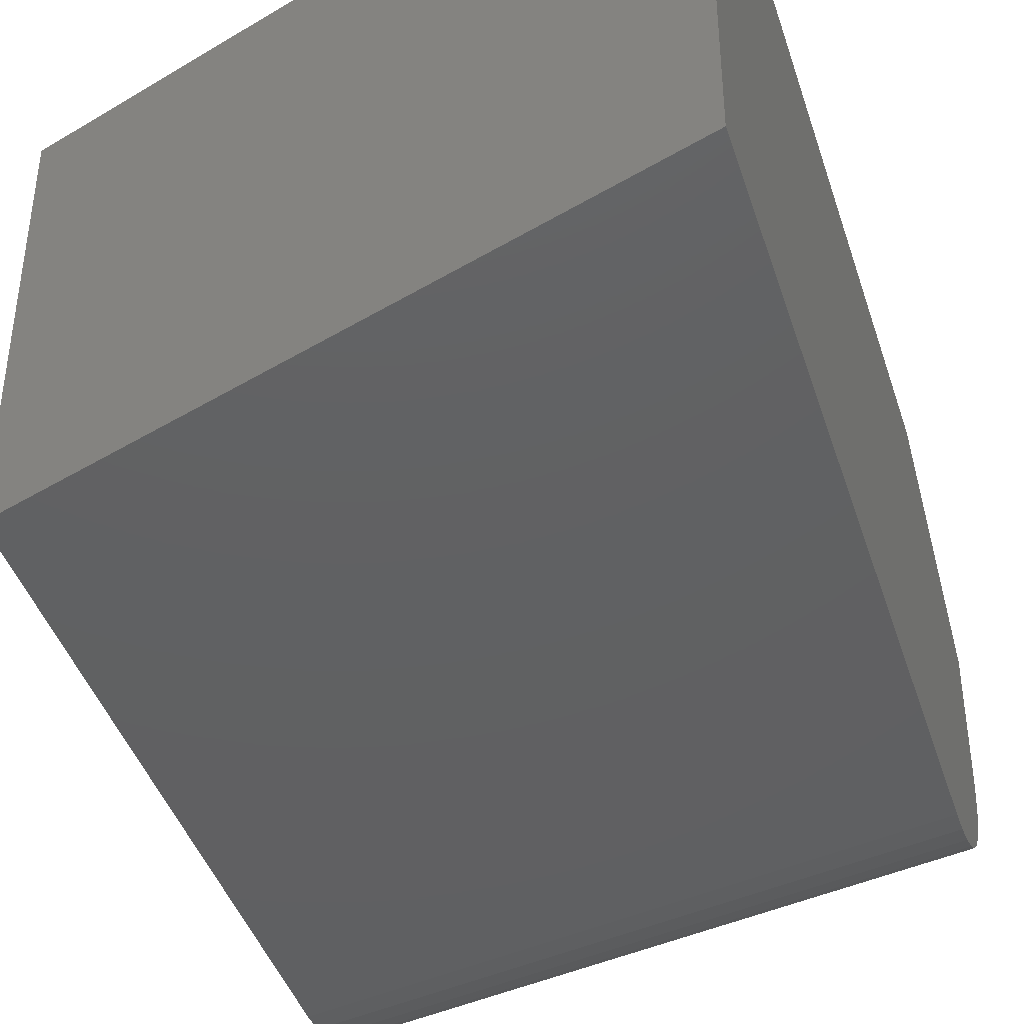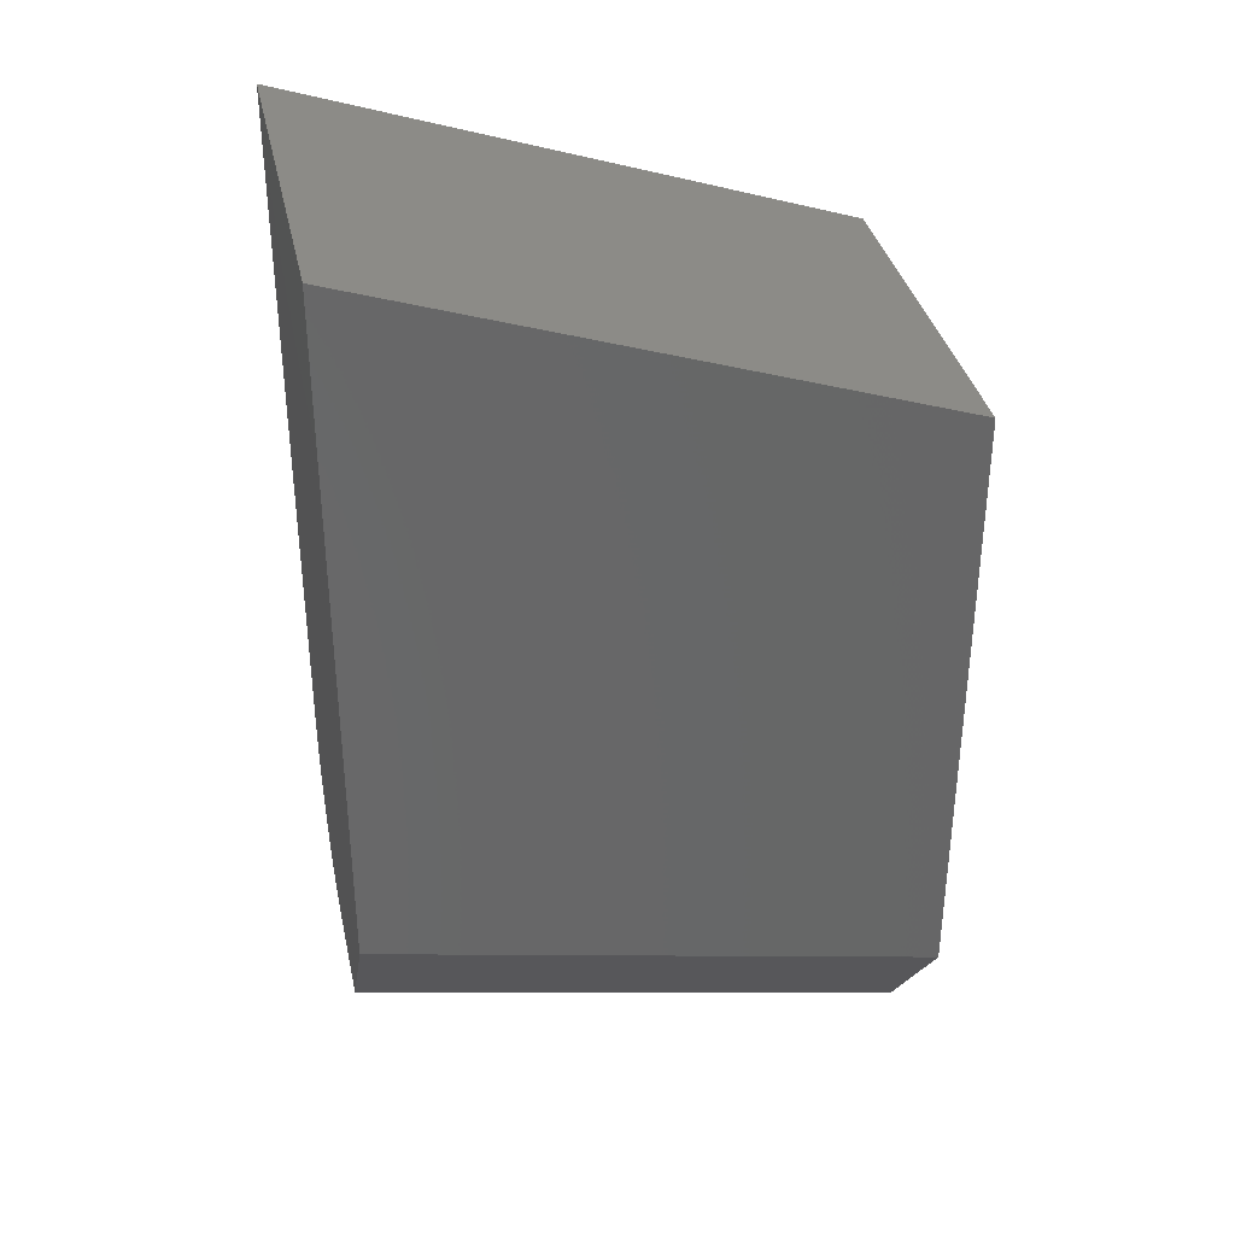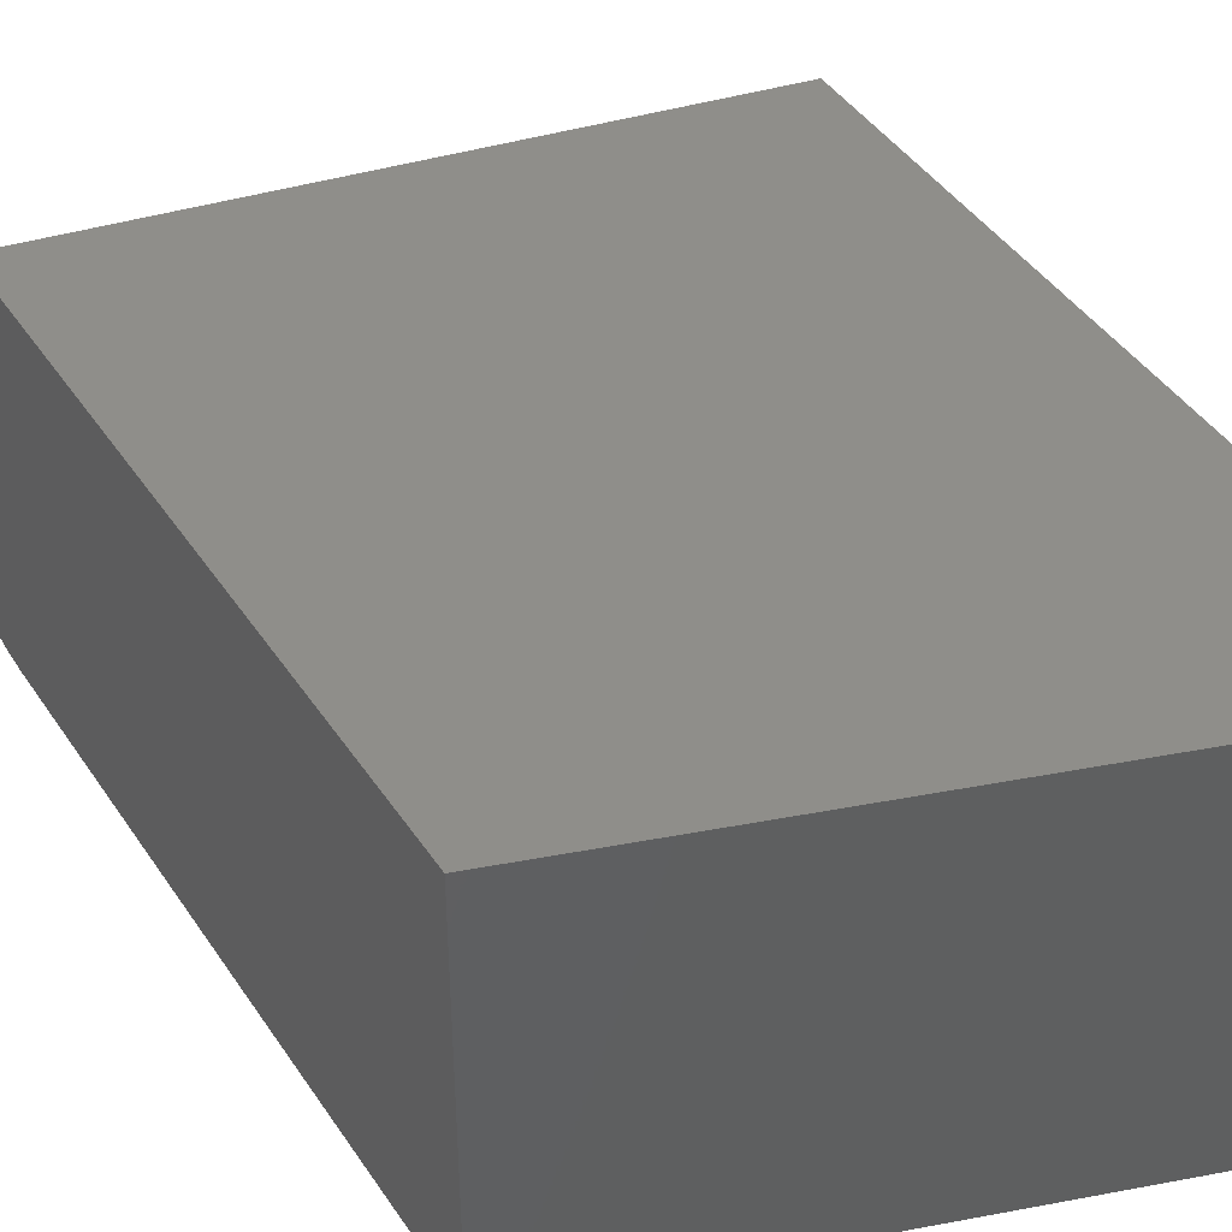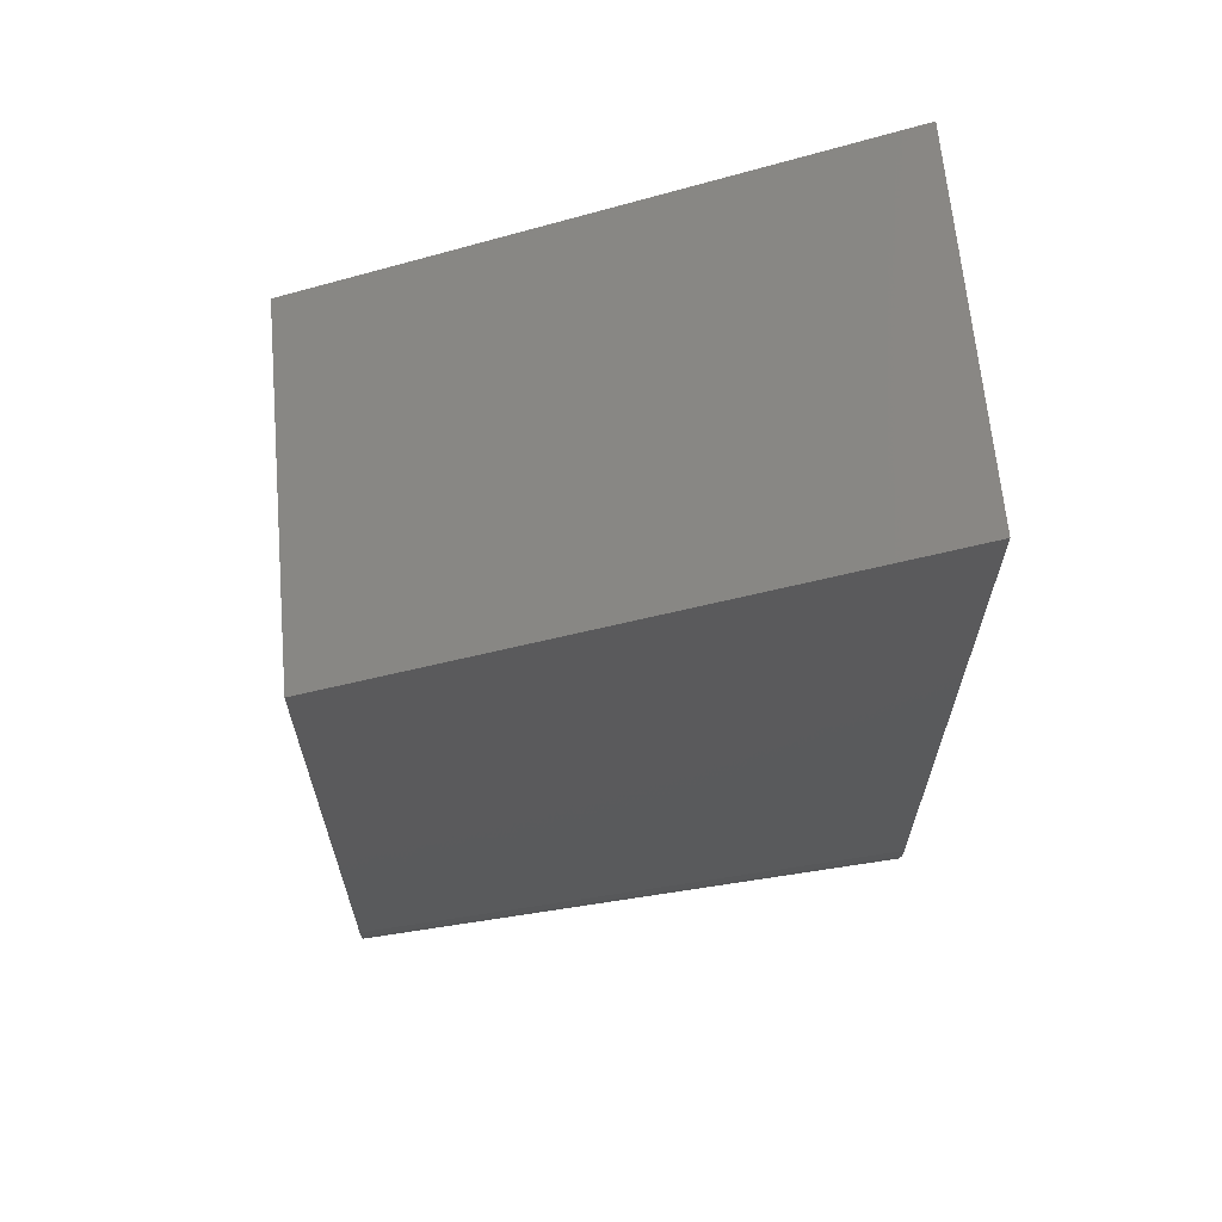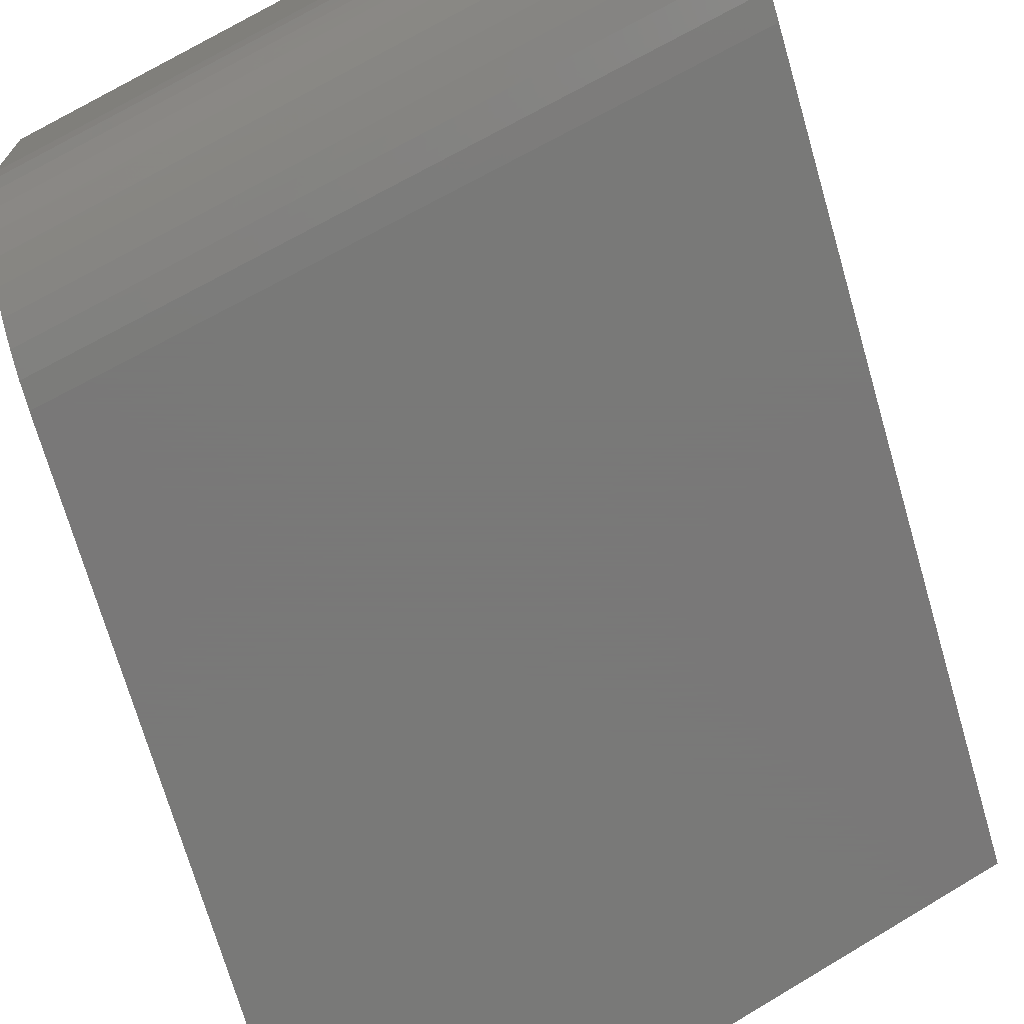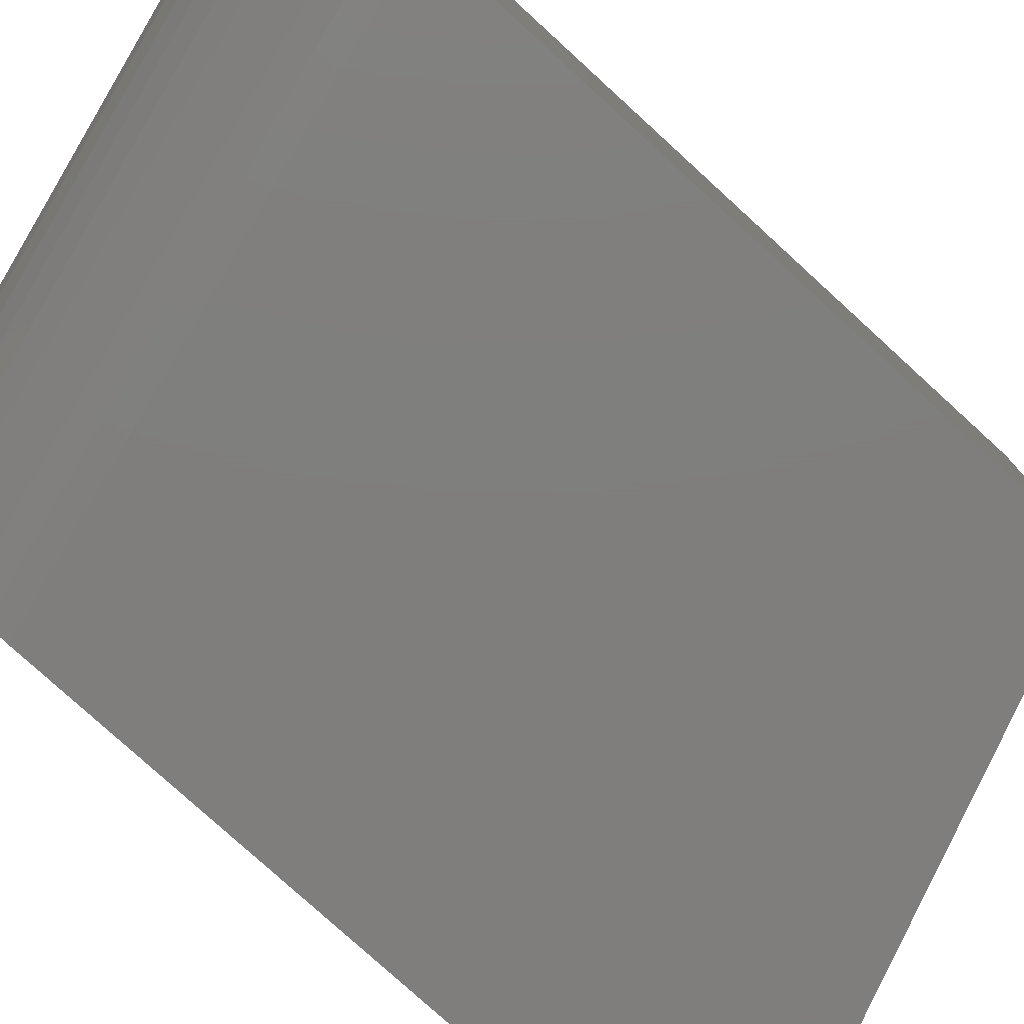
<metadata>
{"format":"stl","ext":"stl","renderer":"f3d","projection":"perspective","resolution":1024,"background":"white","views":[{"elev":-42.3,"azim":-162.7,"up":"+Z"},{"elev":35.6,"azim":-12.1,"up":"+Y"},{"elev":43.1,"azim":148.9,"up":"+Z"},{"elev":65.1,"azim":174.9,"up":"+Y"},{"elev":-71.5,"azim":16.1,"up":"+Z"},{"elev":-78.5,"azim":47.6,"up":"+Z"}]}
</metadata>
<code>
# stl→obj: 30 verts, 56 faces
v -0.1016 0.2136 0.2969
v -0.1016 0.75 0.2969
v -0.1016 0.75 0
v -0.1016 0.1976 0
v -0.1016 0.1804 0.001322
v -0.1016 0.1634 0.005266
v -0.1016 0.1473 0.01171
v -0.1016 0.1323 0.02064
v -0.1016 0.1189 0.0318
v -0.1016 0.1074 0.04485
v -0.1016 0.0982 0.05954
v -0.1016 0.09145 0.07545
v -0.1016 0.08732 0.09223
v -0.1016 0.08594 0.1094
v -0.1016 0.08594 0.2031
v 0.3388 -0.004934 0.2031
v 0.3388 -0.004934 0.1094
v 0.3388 -0.003704 0.09319
v 0.3388 0.1227 0.2969
v 0.3388 0.0002748 0.07636
v 0.3388 0.006925 0.06033
v 0.3388 0.01604 0.04556
v 0.3388 0.02746 0.03235
v 0.3388 0.04081 0.0211
v 0.3388 0.05584 0.01202
v 0.3388 0.0721 0.005395
v 0.3388 0.08922 0.001358
v 0.3388 0.1067 0
v 0.3388 0.6032 0
v 0.3388 0.6032 0.2969
f 1 2 3
f 1 3 4
f 1 4 5
f 1 5 6
f 1 6 7
f 1 7 8
f 1 8 9
f 1 9 10
f 1 10 11
f 1 11 12
f 1 12 13
f 1 13 14
f 1 14 15
f 16 17 18
f 19 16 18
f 19 18 20
f 19 20 21
f 19 21 22
f 19 22 23
f 19 23 24
f 19 24 25
f 19 25 26
f 19 26 27
f 19 27 28
f 19 28 29
f 19 29 30
f 15 14 16
f 16 14 17
f 1 19 2
f 2 19 30
f 19 1 16
f 16 1 15
f 4 3 28
f 28 3 29
f 4 28 5
f 5 28 27
f 5 27 6
f 6 27 26
f 6 26 7
f 7 26 25
f 7 25 8
f 8 25 24
f 8 24 9
f 9 24 23
f 9 23 10
f 10 23 22
f 10 22 11
f 11 22 21
f 11 21 12
f 12 21 20
f 12 20 13
f 13 20 18
f 13 18 14
f 14 18 17
f 30 29 2
f 2 29 3

</code>
